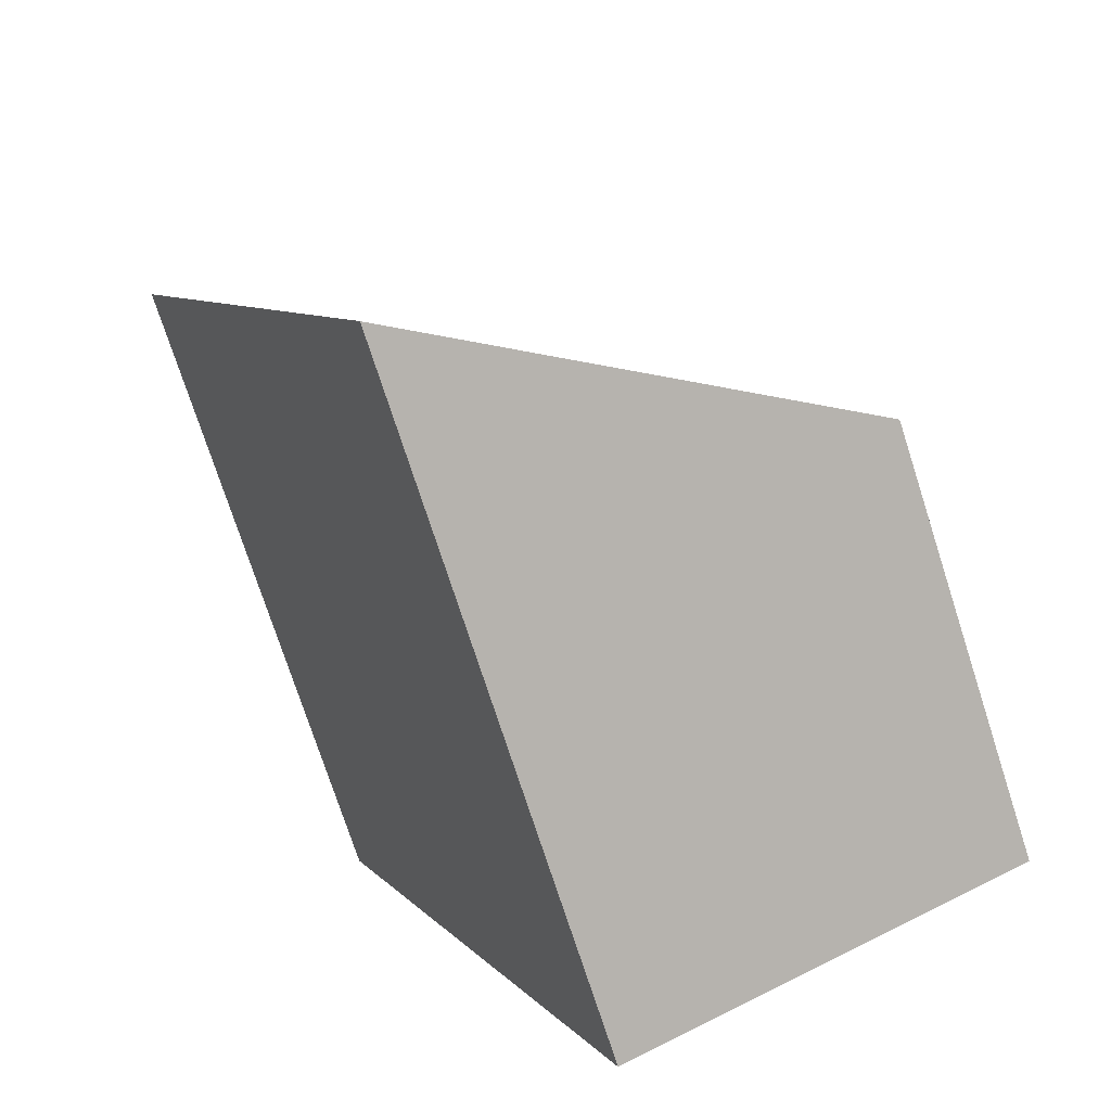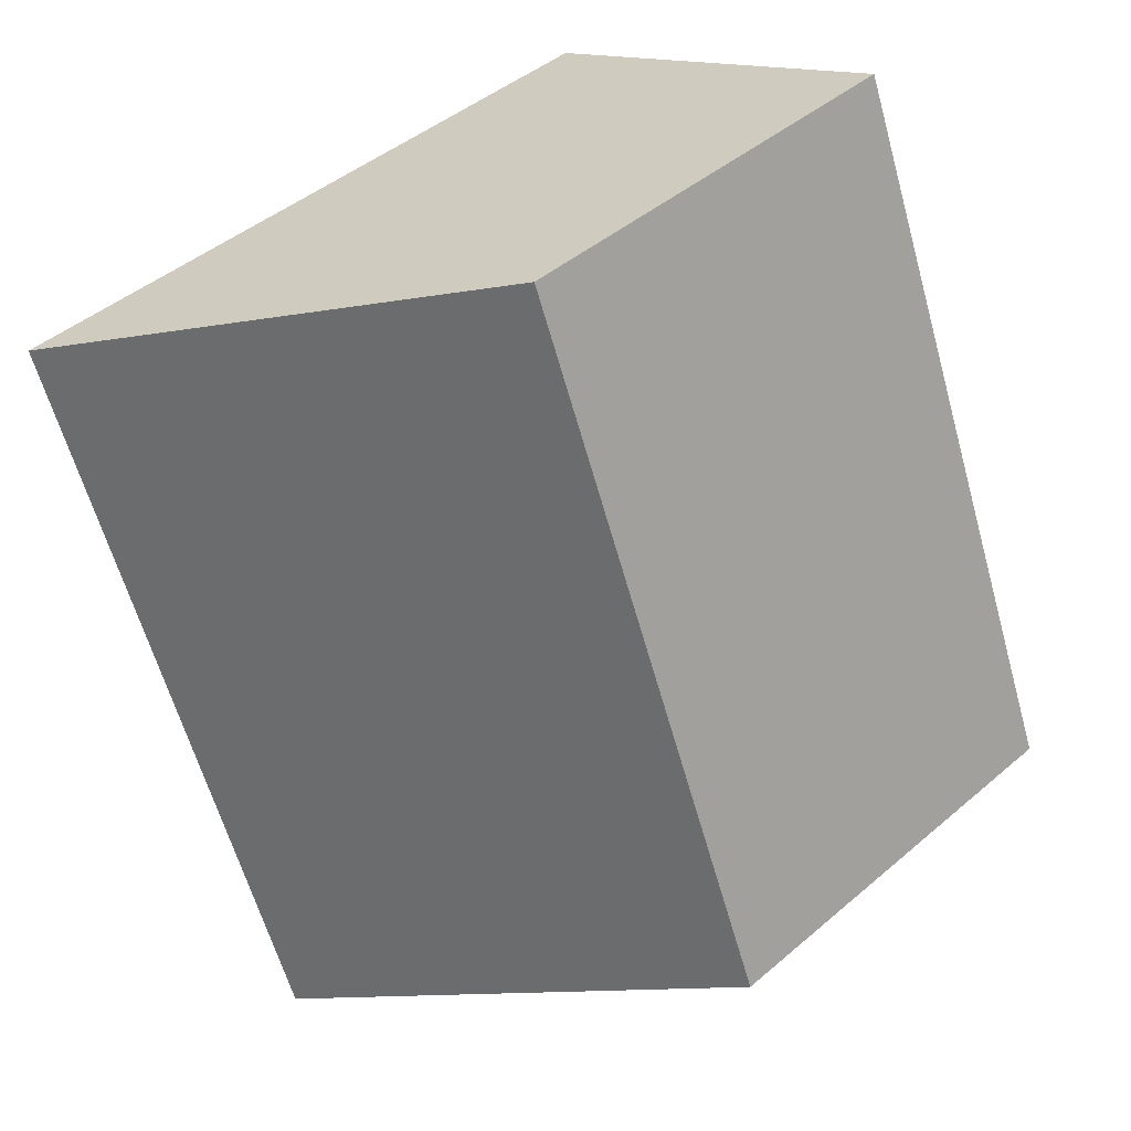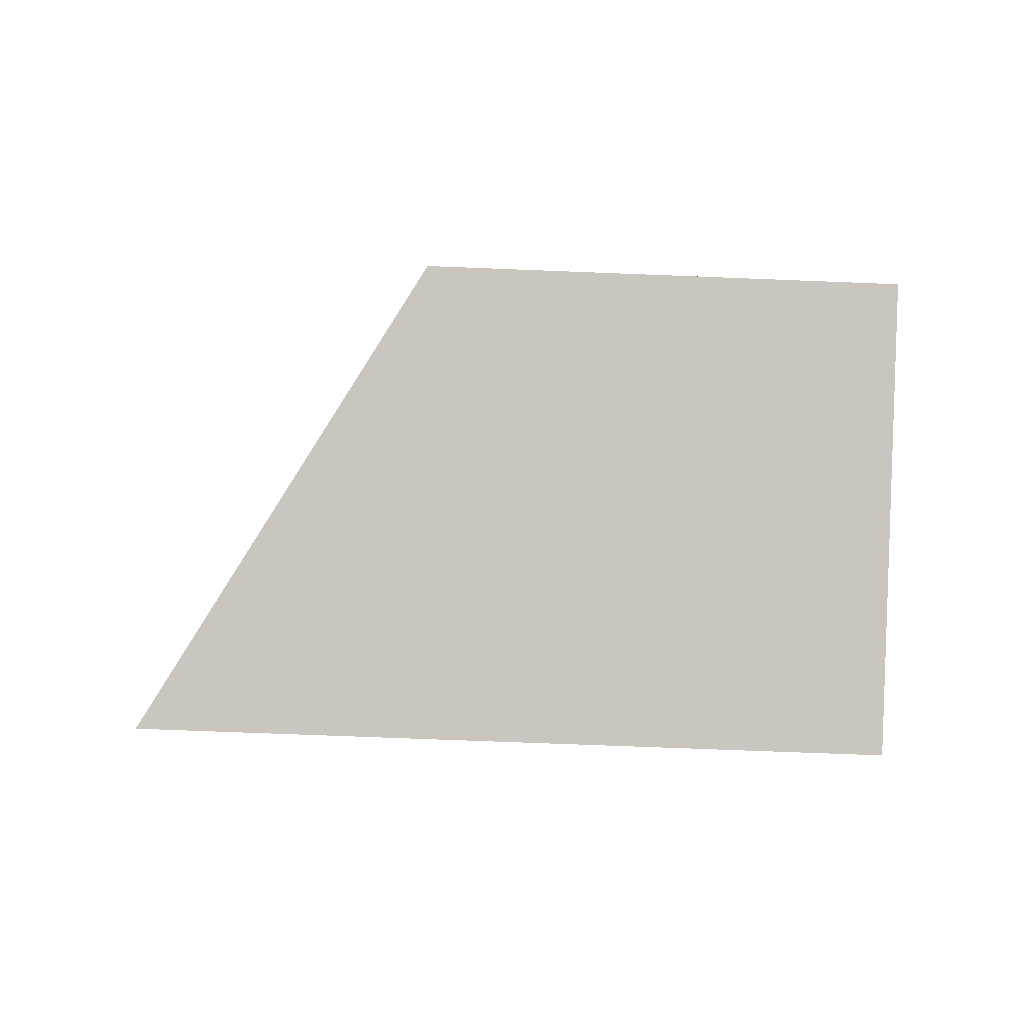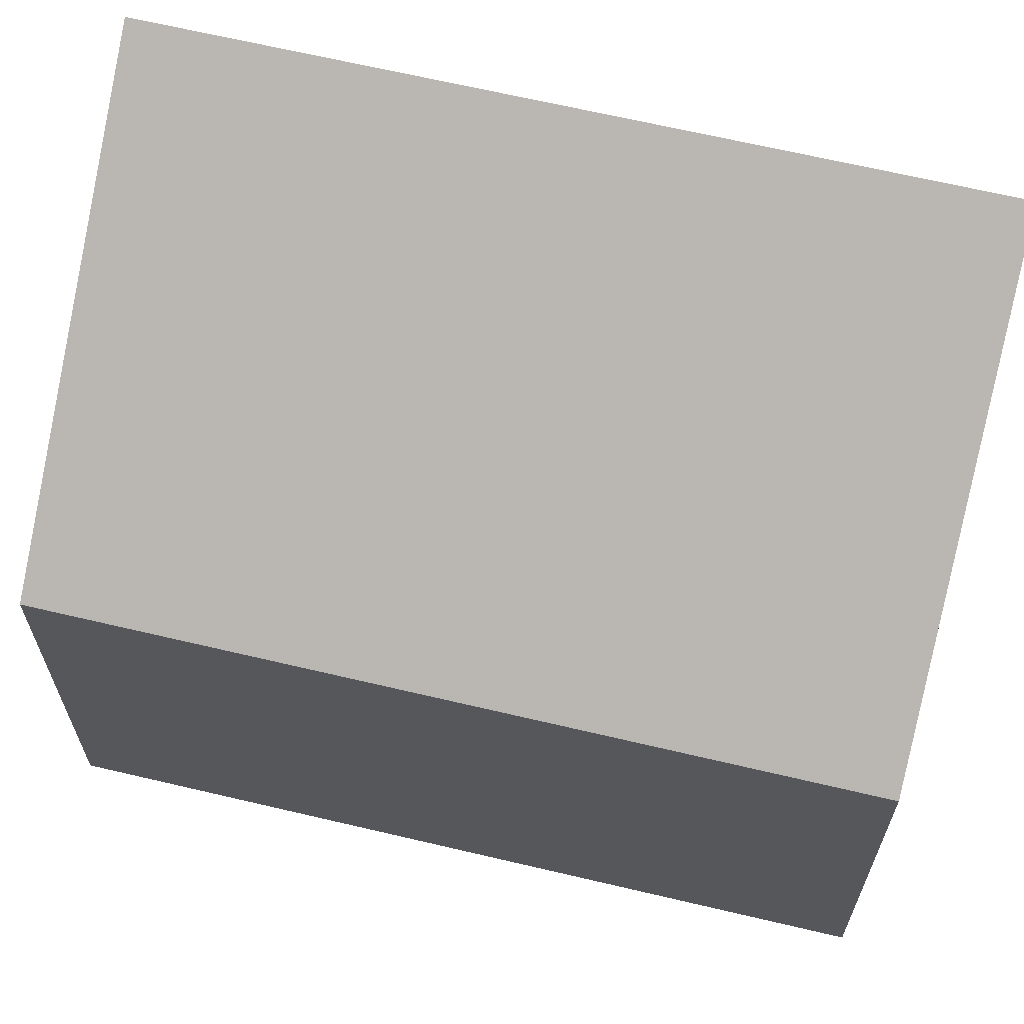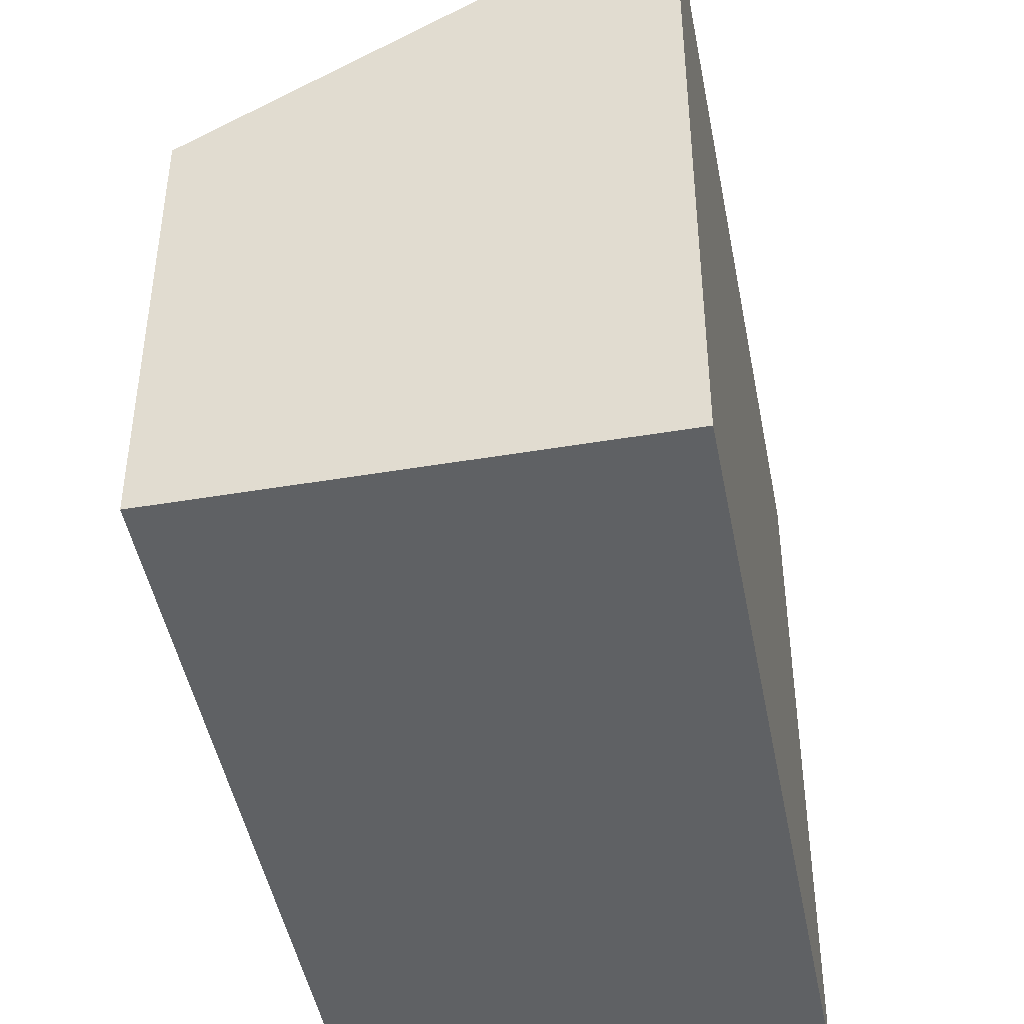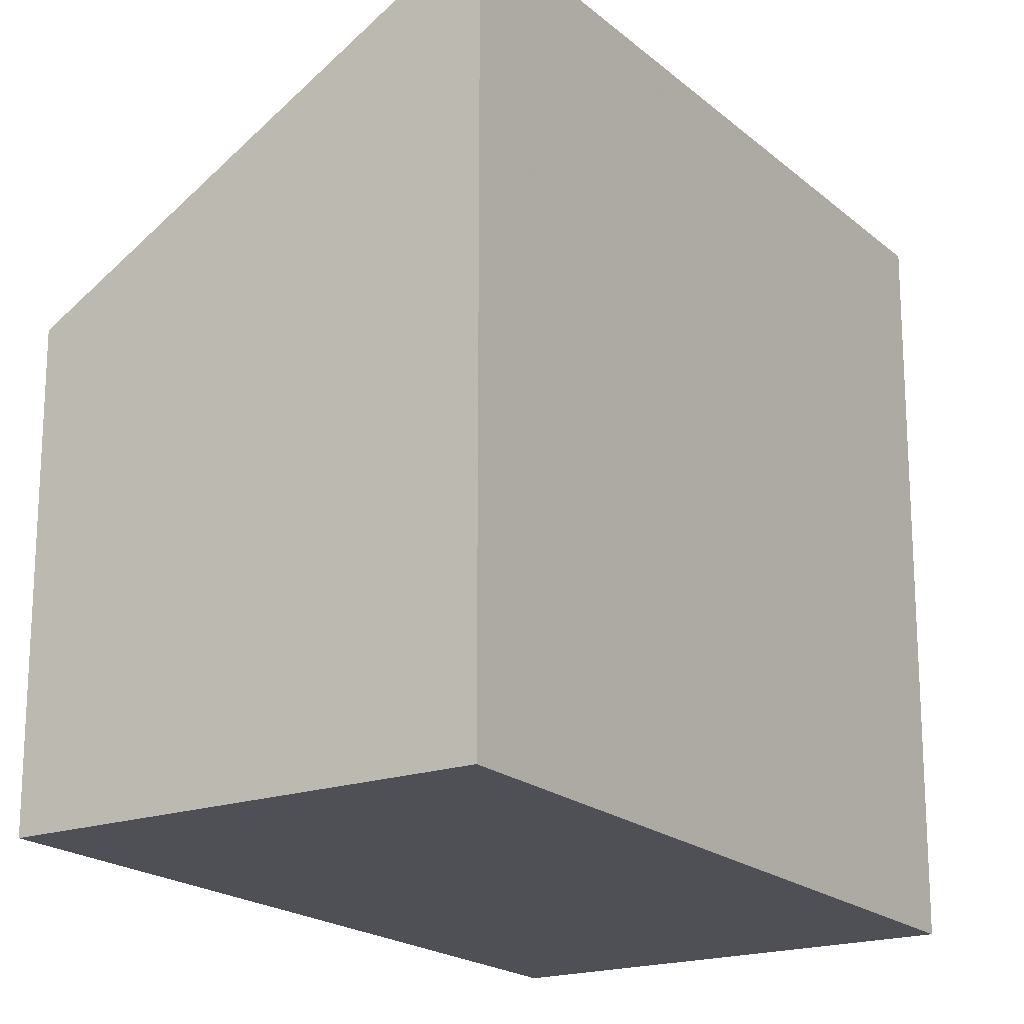
<metadata>
{"format":"obj","ext":"obj","renderer":"f3d","projection":"perspective","resolution":1024,"background":"white","views":[{"elev":-75.1,"azim":-162.1,"up":"+Z"},{"elev":44.6,"azim":-134.7,"up":"+Z"},{"elev":-68.2,"azim":-92.3,"up":"+Z"},{"elev":66.6,"azim":-54.1,"up":"+Y"},{"elev":-46.1,"azim":33.3,"up":"+Y"},{"elev":-19.3,"azim":55.5,"up":"+Y"}]}
</metadata>
<code>
v 2.444 -0.07007 4.48
v 2.419 -0.07007 4.42
v 2.419 -0.1076 4.42
v 2.444 -0.1076 4.48
v 2.419 -0.07007 4.42
v 2.454 -0.04841 4.405
v 2.454 -0.1076 4.405
v 2.419 -0.1076 4.42
v 2.419 -0.1076 4.42
v 2.454 -0.1076 4.405
v 2.479 -0.1076 4.466
v 2.444 -0.1076 4.48
v 2.479 -0.04839 4.466
v 2.444 -0.07007 4.48
v 2.444 -0.1076 4.48
v 2.479 -0.1076 4.466
v 2.479 -0.04839 4.466
v 2.454 -0.04841 4.405
v 2.419 -0.07007 4.42
v 2.444 -0.07007 4.48
v 2.454 -0.04841 4.405
v 2.479 -0.04839 4.466
v 2.479 -0.1076 4.466
v 2.454 -0.1076 4.405
f 1 2 3
f 1 3 4
f 5 6 7
f 5 7 8
f 9 10 11
f 9 11 12
f 13 14 15
f 13 15 16
f 17 18 19
f 17 19 20
f 21 22 23
f 21 23 24

</code>
